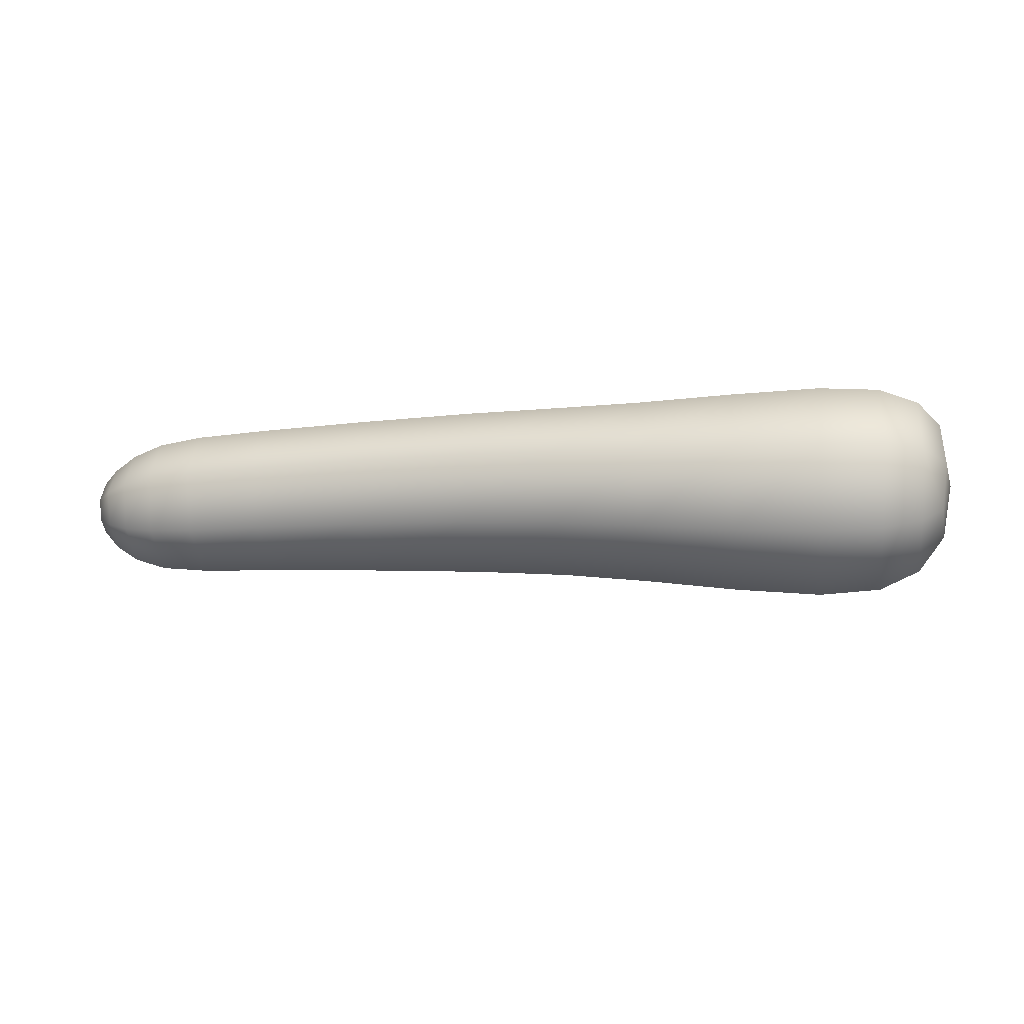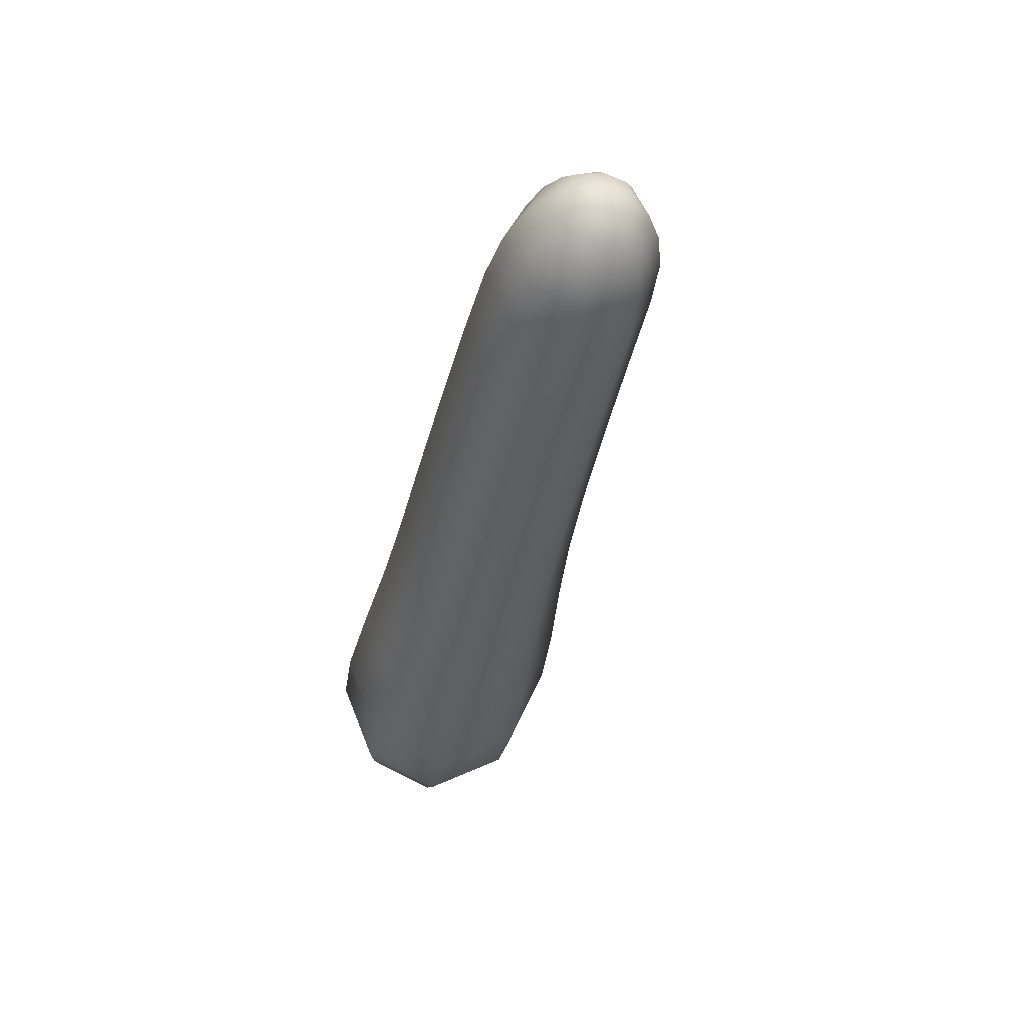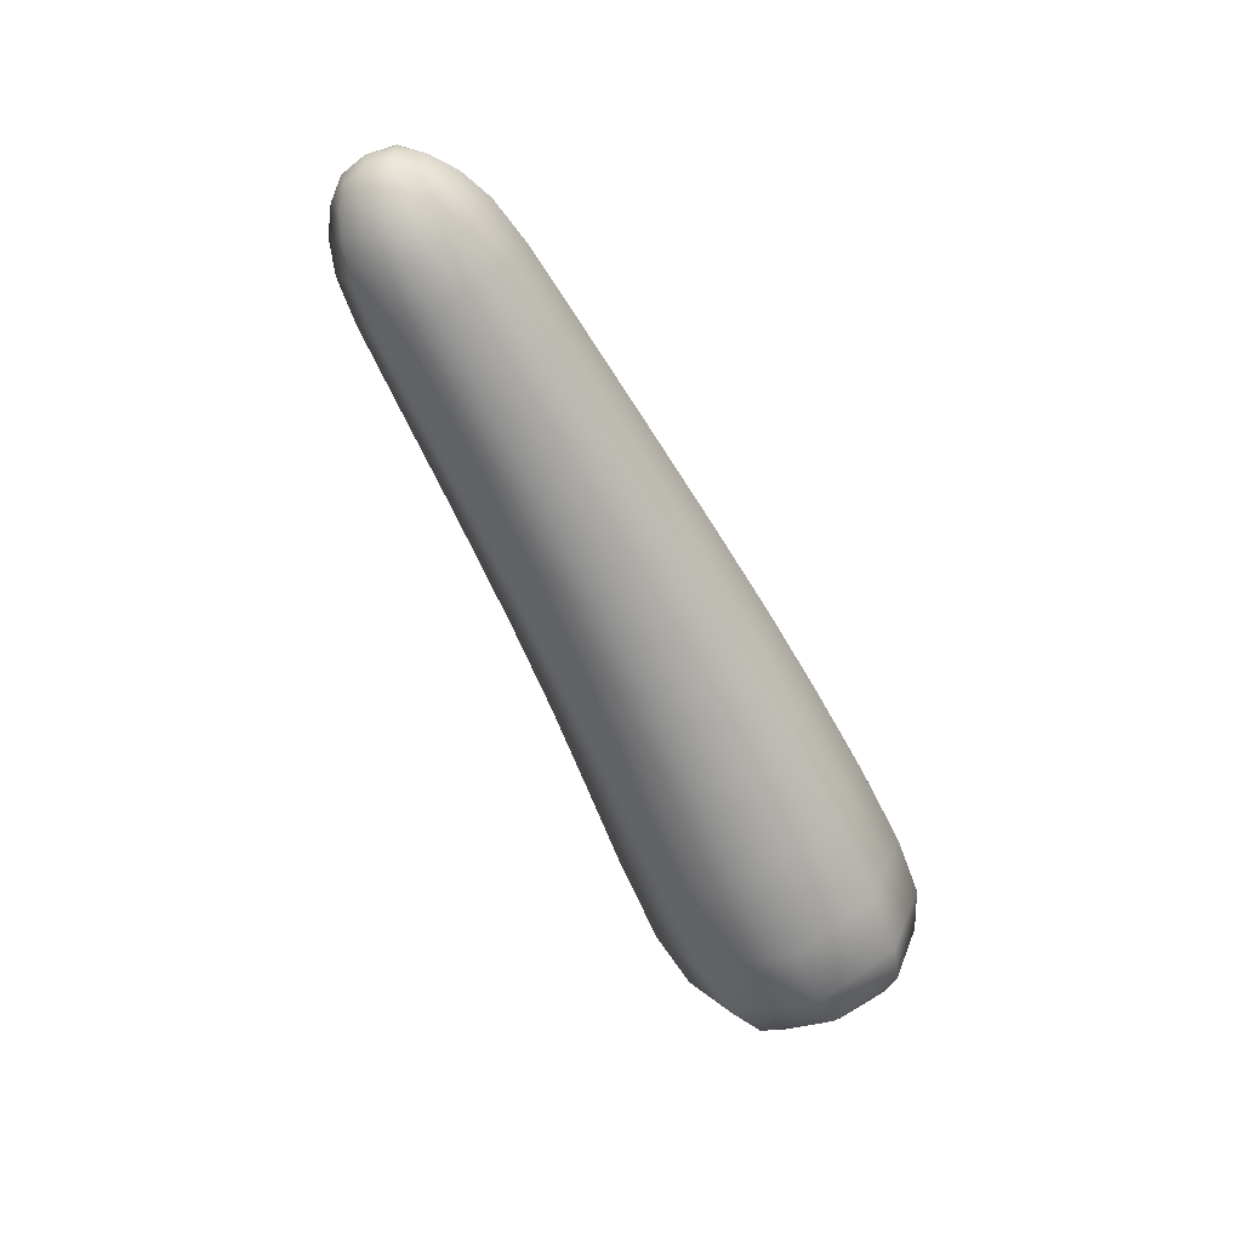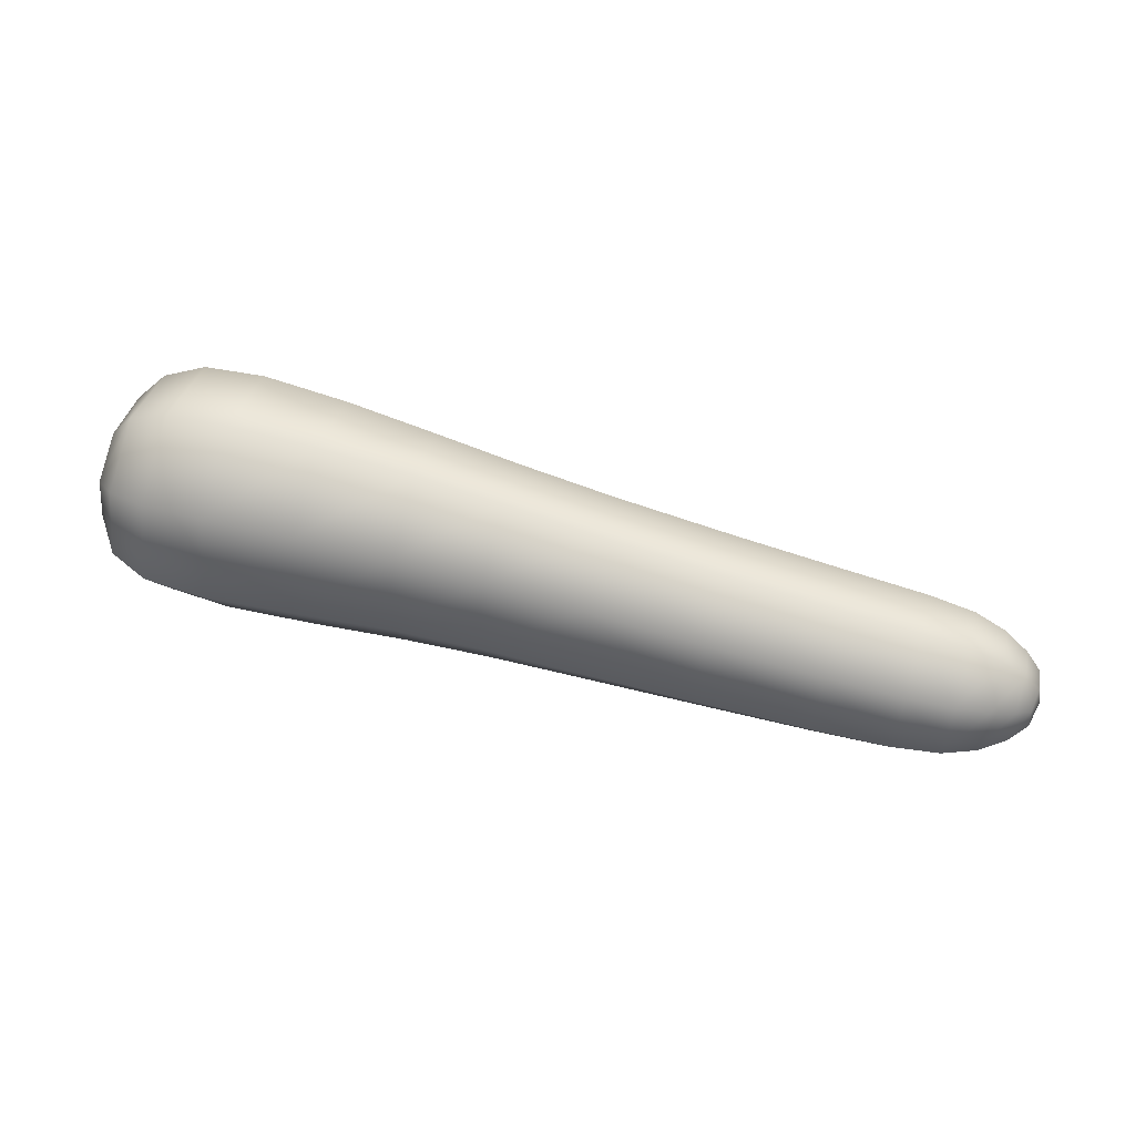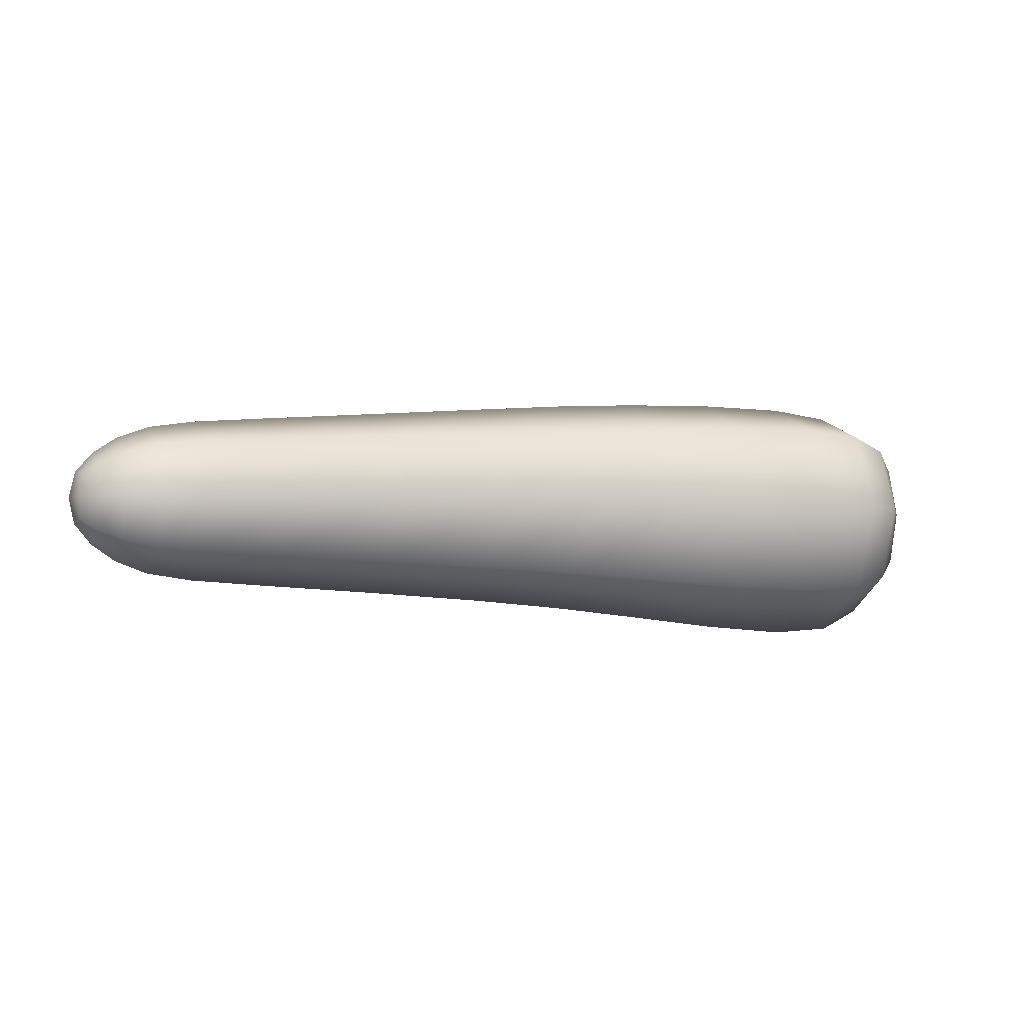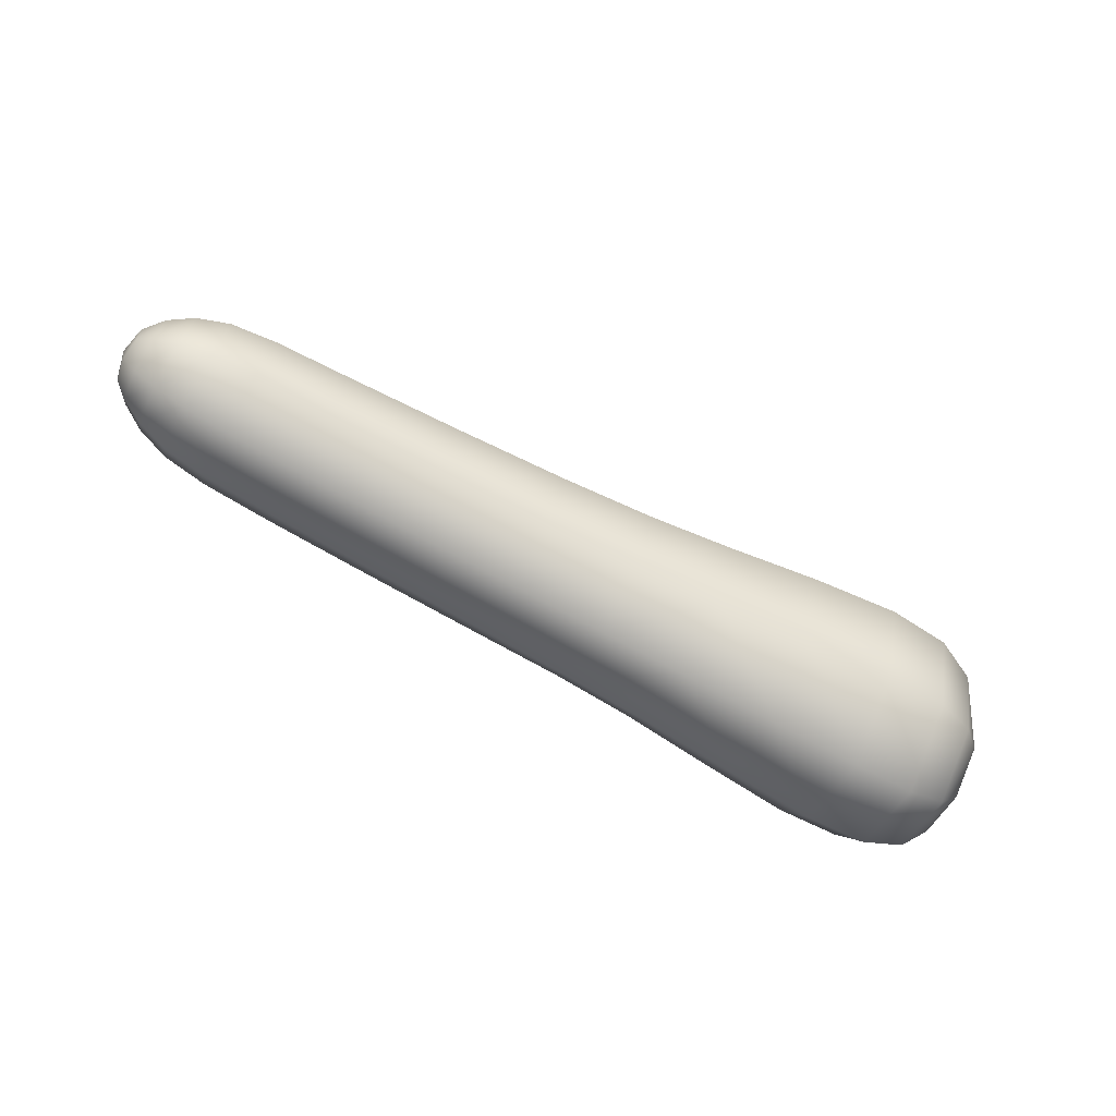
<metadata>
{"format":"obj","ext":"obj","renderer":"f3d","projection":"perspective","resolution":1024,"background":"white","views":[{"elev":-23.5,"azim":8.5,"up":"+Y"},{"elev":-38.0,"azim":-104.0,"up":"+Z"},{"elev":-61.5,"azim":-63.1,"up":"+Y"},{"elev":62.0,"azim":-165.7,"up":"+Z"},{"elev":-4.6,"azim":-22.6,"up":"+Z"},{"elev":-73.8,"azim":-30.2,"up":"+Z"}]}
</metadata>
<code>
o Harley_Brazo_R_1
v -0.007351 0.04449 -0.000326
v -0.008596 0.006177 -0.04271
v -0.0113 -0.03357 0.003284
v -0.008831 0.005114 0.04145
v -0.06933 0.007402 0.04059
v -0.06932 0.009193 -0.03727
v -0.06902 0.04207 0.002278
v -0.06987 -0.02507 0.002905
v -0.1289 0.01178 0.03632
v -0.1287 0.04207 0.002339
v -0.129 -0.01794 0.002308
v -0.2446 0.01554 0.02486
v -0.2446 0.01554 -0.02425
v -0.2437 0.03998 0.000307
v -0.2451 -0.008905 0.000307
v -0.1289 0.01226 -0.03193
v -0.2049 0.01491 0.02967
v -0.2049 0.01494 -0.02772
v -0.2042 0.04225 0.000972
v -0.2052 -0.01242 0.000972
v 0.02589 0.03652 -0.000812
v 0.02471 0.005421 -0.03442
v 0.02219 -0.02675 0.002614
v 0.02448 0.004807 0.03261
v 0.03578 0.005 0
v -0.2631 0.0156 0.01544
v -0.2631 0.0156 -0.01501
v -0.2625 0.03086 0.000215
v -0.2634 0.000339 0.000215
v -0.2706 0.01572 0.000215
v -0.007582 0.03275 -0.02975
v -0.01046 -0.02164 0.0306
v -0.06909 0.03209 -0.02486
v -0.06968 -0.01406 -0.02442
v -0.06968 -0.0153 0.0291
v -0.0691 0.03086 0.02867
v -0.129 -0.00875 0.02571
v -0.1288 0.0325 0.02573
v -0.09771 0.009513 0.03886
v -0.09782 -0.02111 0.00268
v -0.09763 0.04172 0.002675
v -0.244 0.03235 -0.01658
v -0.245 -0.001264 -0.01658
v -0.245 -0.001267 0.01719
v -0.244 0.03234 0.01719
v -0.1288 0.03284 -0.02119
v -0.129 -0.008417 -0.02121
v -0.09774 0.01076 -0.03436
v -0.2287 0.04177 0.000527
v -0.1681 -0.01488 0.001656
v -0.2296 0.01543 0.02738
v -0.1679 0.01378 -0.02963
v -0.2044 0.03373 -0.01876
v -0.2052 -0.00386 -0.01876
v -0.2044 0.0337 0.0207
v -0.2052 -0.003884 0.0207
v -0.23 -0.01089 0.000527
v -0.1675 0.0423 0.00166
v -0.2296 0.01545 -0.02633
v -0.1679 0.01366 0.03291
v -0.03939 -0.03006 0.003144
v -0.03786 0.005932 0.04164
v -0.01029 -0.02091 -0.02727
v -0.007743 0.03202 0.02812
v -0.03774 0.007513 -0.04069
v -0.03695 0.04357 0.000997
v 0.02552 0.0274 -0.0247
v 0.02276 -0.0174 0.0247
v 0.02292 -0.01697 -0.0223
v 0.02536 0.02697 0.0223
v 0.01302 0.04269 -0.000858
v 0.01139 0.004817 0.03905
v 0.01166 0.005588 -0.04113
v 0.008679 -0.03282 0.003154
v 0.03392 0.02422 -0.000582
v 0.03166 -0.01433 0.001505
v 0.03315 0.005246 -0.02088
v 0.033 0.004871 0.01996
v -0.2625 0.02628 -0.01044
v -0.2632 0.004914 -0.01044
v -0.2632 0.004914 0.01087
v -0.2626 0.02628 0.01087
v -0.2556 -0.005052 0.000227
v -0.2552 0.01556 0.02081
v -0.2544 0.03617 0.000227
v -0.2552 0.01556 -0.02036
v -0.2687 0.01568 0.008877
v -0.2688 0.006997 0.000215
v -0.2683 0.02436 0.000215
v -0.2687 0.01568 -0.008446
v -0.0978 -0.01095 -0.02271
v -0.09778 -0.01181 0.02763
v -0.09767 0.03225 -0.02271
v -0.1681 -0.005901 -0.01985
v -0.03886 -0.01911 0.03031
v -0.09765 0.03139 0.02763
v -0.229 0.03354 0.01899
v -0.03878 -0.01803 -0.02629
v -0.1681 -0.005979 0.02315
v -0.229 0.03355 -0.01794
v -0.2299 -0.002659 -0.01794
v -0.1676 0.03333 0.02315
v -0.2299 -0.002668 0.01899
v -0.1676 0.03341 -0.01985
v -0.03711 0.03259 -0.02777
v -0.03719 0.0315 0.02884
v 0.01257 0.03081 0.02629
v 0.01276 0.03134 -0.02895
v 0.009762 -0.02067 -0.02618
v 0.009576 -0.02121 0.02905
v 0.03075 -0.01091 -0.01615
v 0.03263 0.02122 -0.01789
v 0.03251 0.02091 0.01615
v 0.03063 -0.01122 0.01789
v -0.2555 0.001364 0.0144
v -0.2546 0.02975 -0.01395
v -0.2546 0.02975 0.0144
v -0.2555 0.001365 -0.01395
v -0.268 0.008393 0.007467
v -0.2675 0.02293 -0.007036
v -0.2675 0.02293 0.007467
v -0.268 0.008393 -0.007036
f 8 40 91 34
f 40 11 47 91
f 91 47 16 48
f 34 91 48 6
f 5 39 92 35
f 39 9 37 92
f 92 37 11 40
f 35 92 40 8
f 6 48 93 33
f 48 16 46 93
f 93 46 10 41
f 33 93 41 7
f 11 50 94 47
f 50 20 54 94
f 94 54 18 52
f 47 94 52 16
f 8 61 95 35
f 61 3 32 95
f 95 32 4 62
f 35 95 62 5
f 7 41 96 36
f 41 10 38 96
f 96 38 9 39
f 36 96 39 5
f 17 55 97 51
f 55 19 49 97
f 97 49 14 45
f 51 97 45 12
f 8 34 98 61
f 34 6 65 98
f 98 65 2 63
f 61 98 63 3
f 20 50 99 56
f 50 11 37 99
f 99 37 9 60
f 56 99 60 17
f 19 53 100 49
f 53 18 59 100
f 100 59 13 42
f 49 100 42 14
f 20 57 101 54
f 57 15 43 101
f 101 43 13 59
f 54 101 59 18
f 9 38 102 60
f 38 10 58 102
f 102 58 19 55
f 60 102 55 17
f 15 57 103 44
f 57 20 56 103
f 103 56 17 51
f 44 103 51 12
f 10 46 104 58
f 46 16 52 104
f 104 52 18 53
f 58 104 53 19
f 6 33 105 65
f 33 7 66 105
f 105 66 1 31
f 65 105 31 2
f 1 66 106 64
f 66 7 36 106
f 106 36 5 62
f 64 106 62 4
f 4 72 107 64
f 72 24 70 107
f 107 70 21 71
f 64 107 71 1
f 1 71 108 31
f 71 21 67 108
f 108 67 22 73
f 31 108 73 2
f 2 73 109 63
f 73 22 69 109
f 109 69 23 74
f 63 109 74 3
f 3 74 110 32
f 74 23 68 110
f 110 68 24 72
f 32 110 72 4
f 22 77 111 69
f 25 76 111 77
f 23 69 111 76
f 21 75 112 67
f 25 77 112 75
f 22 67 112 77
f 24 78 113 70
f 25 75 113 78
f 21 70 113 75
f 23 76 114 68
f 25 78 114 76
f 24 68 114 78
f 12 84 115 44
f 84 26 81 115
f 115 81 29 83
f 44 115 83 15
f 13 86 116 42
f 86 27 79 116
f 116 79 28 85
f 42 116 85 14
f 14 85 117 45
f 85 28 82 117
f 117 82 26 84
f 45 117 84 12
f 15 83 118 43
f 83 29 80 118
f 118 80 27 86
f 43 118 86 13
f 26 87 119 81
f 30 88 119 87
f 29 81 119 88
f 27 90 120 79
f 30 89 120 90
f 28 79 120 89
f 28 89 121 82
f 30 87 121 89
f 26 82 121 87
f 29 88 122 80
f 30 90 122 88
f 27 80 122 90

</code>
